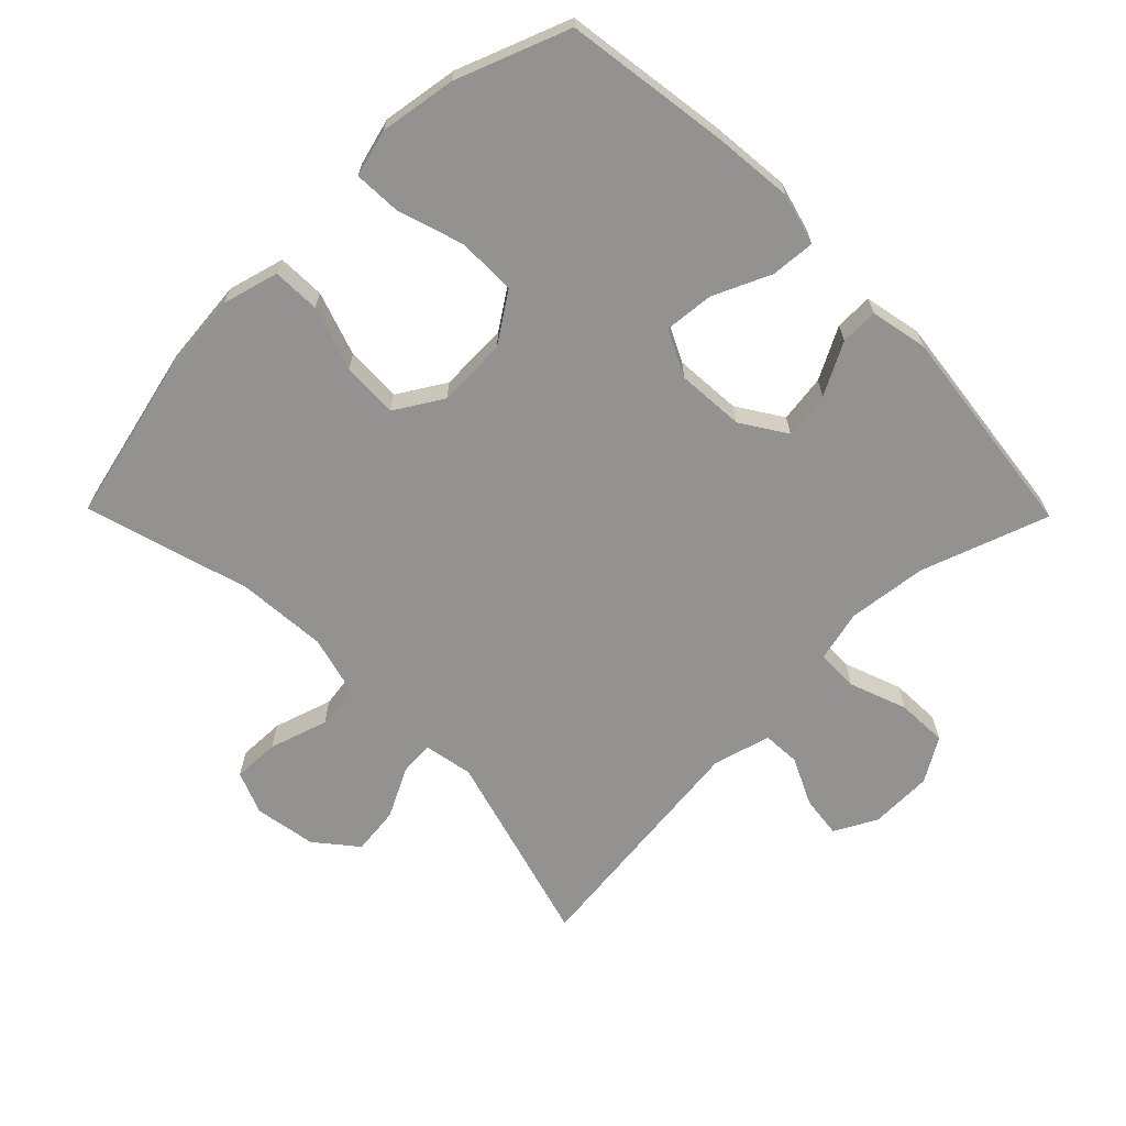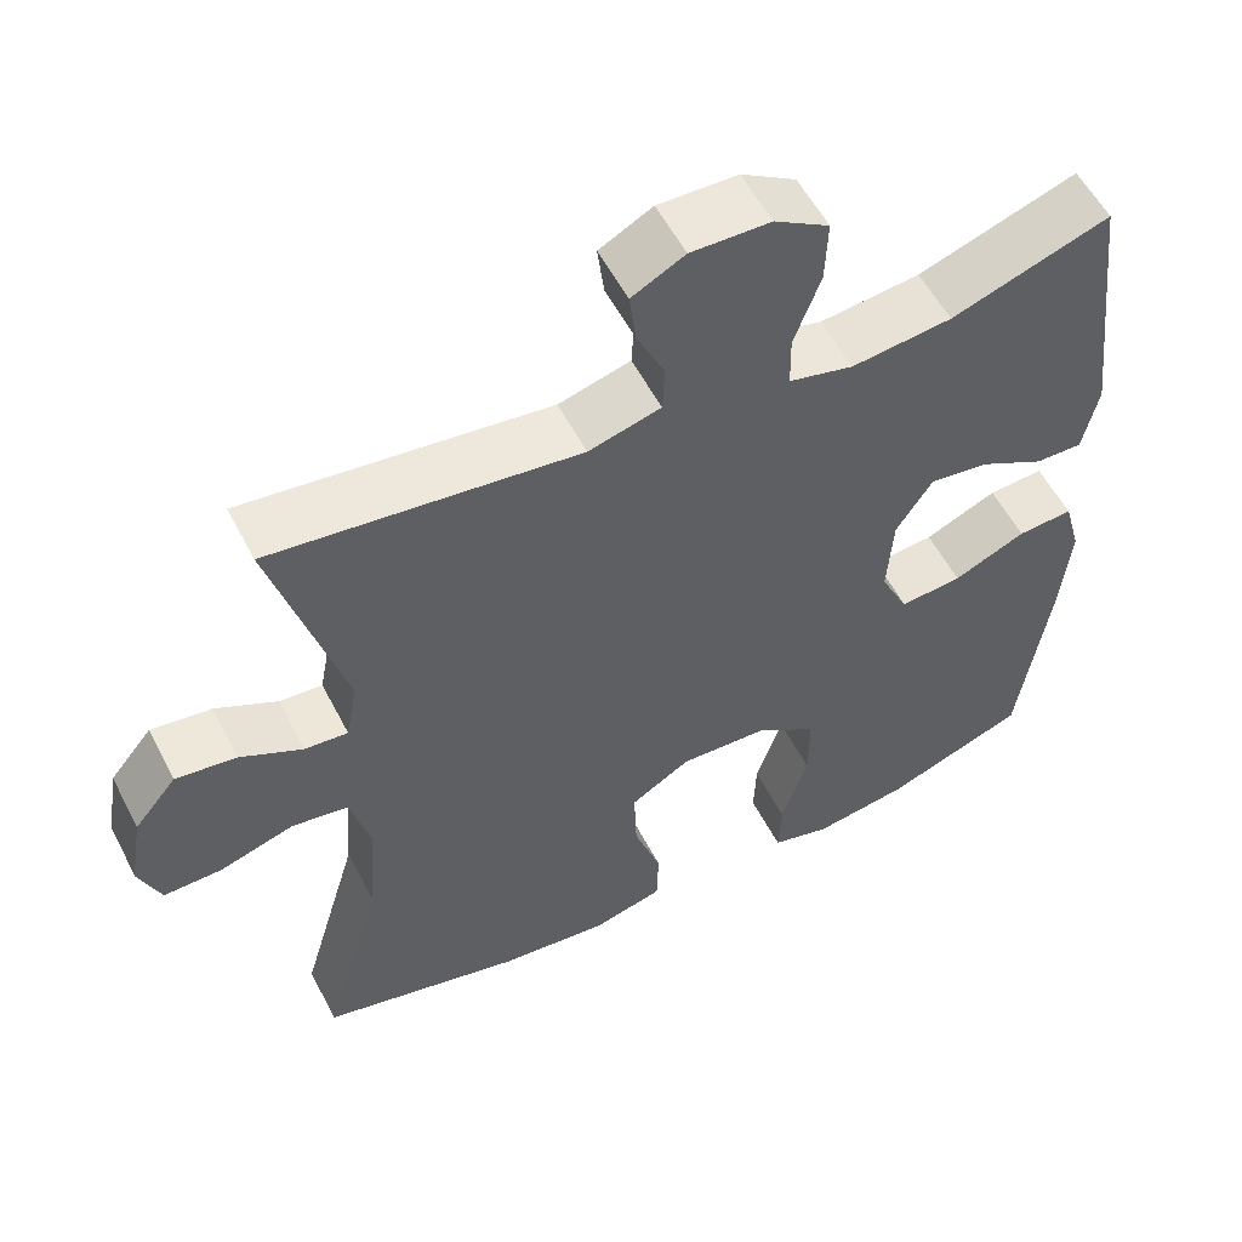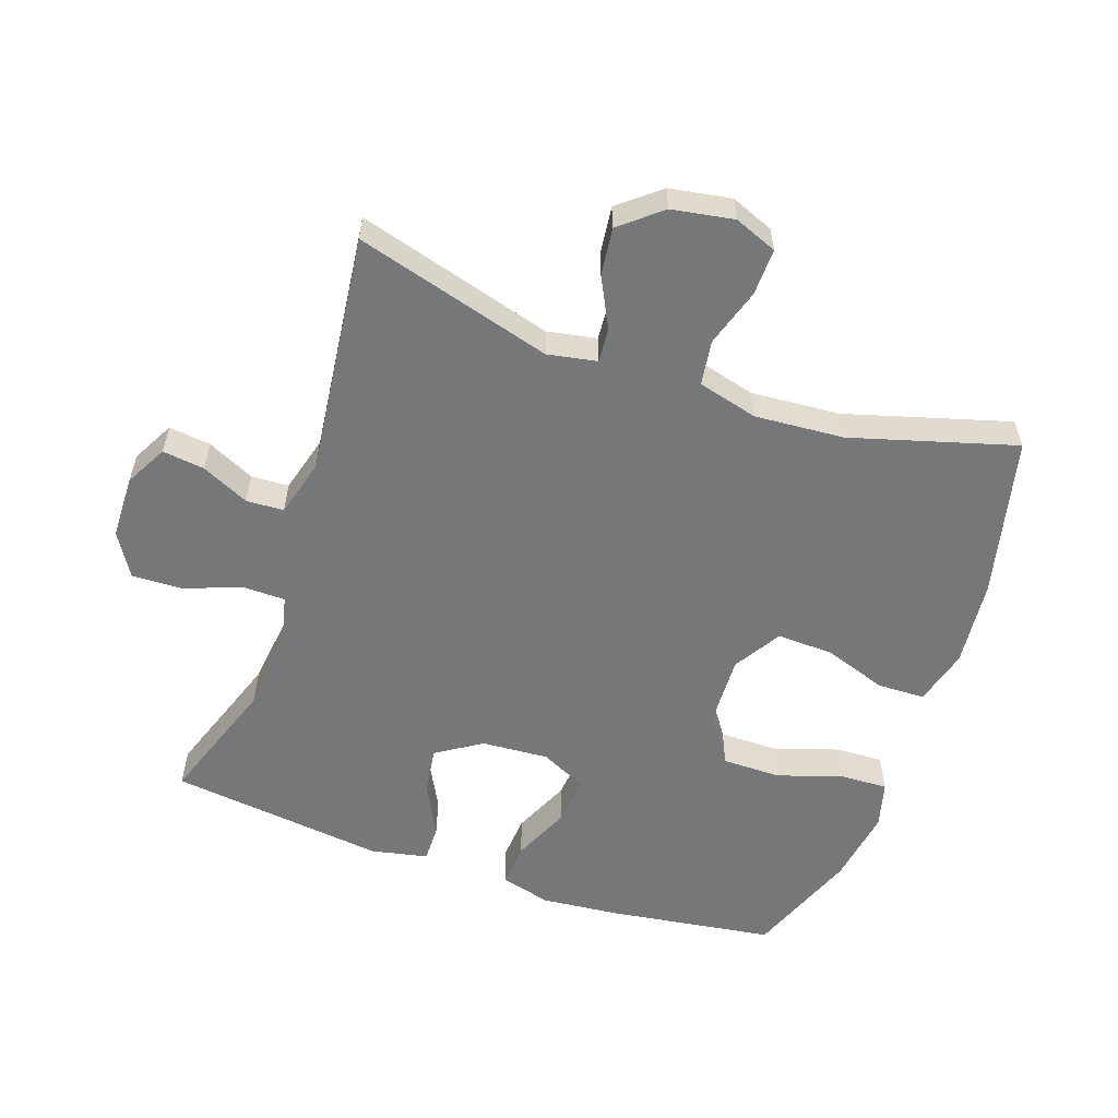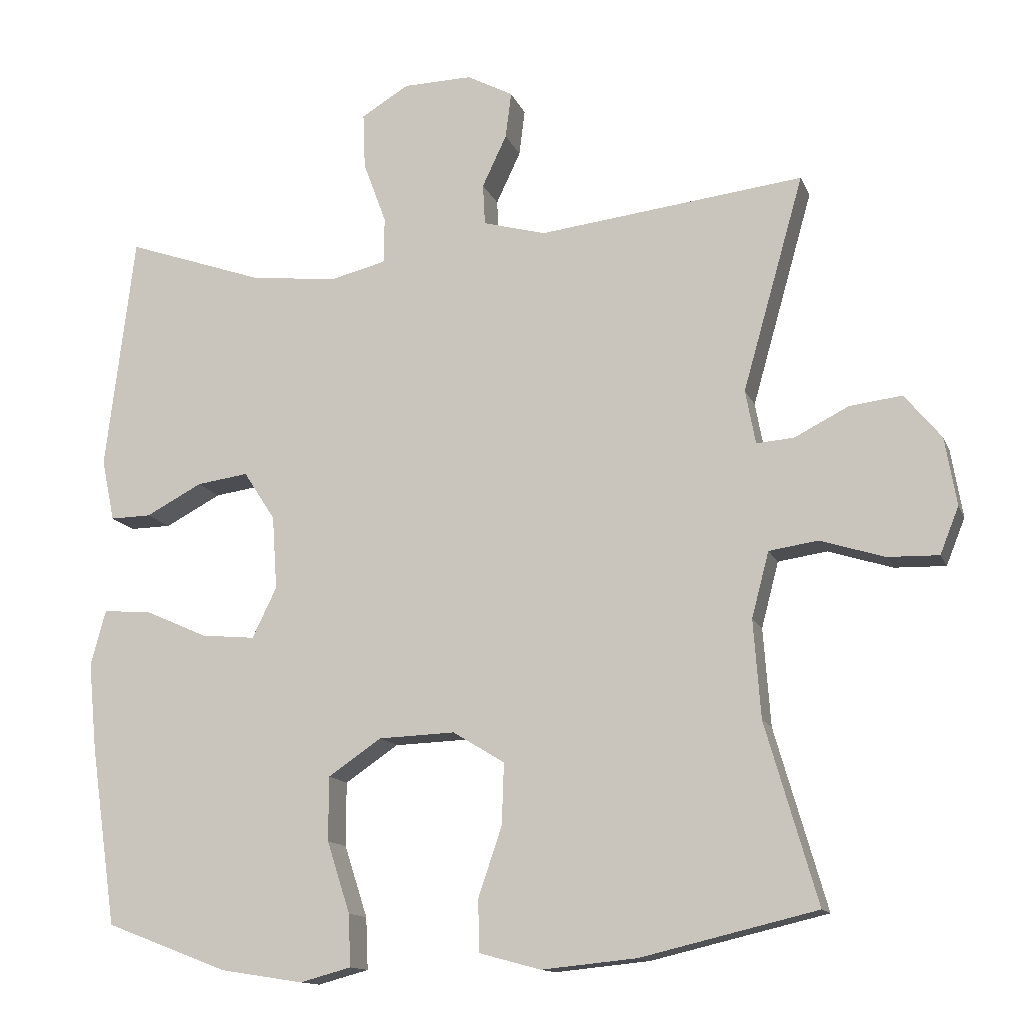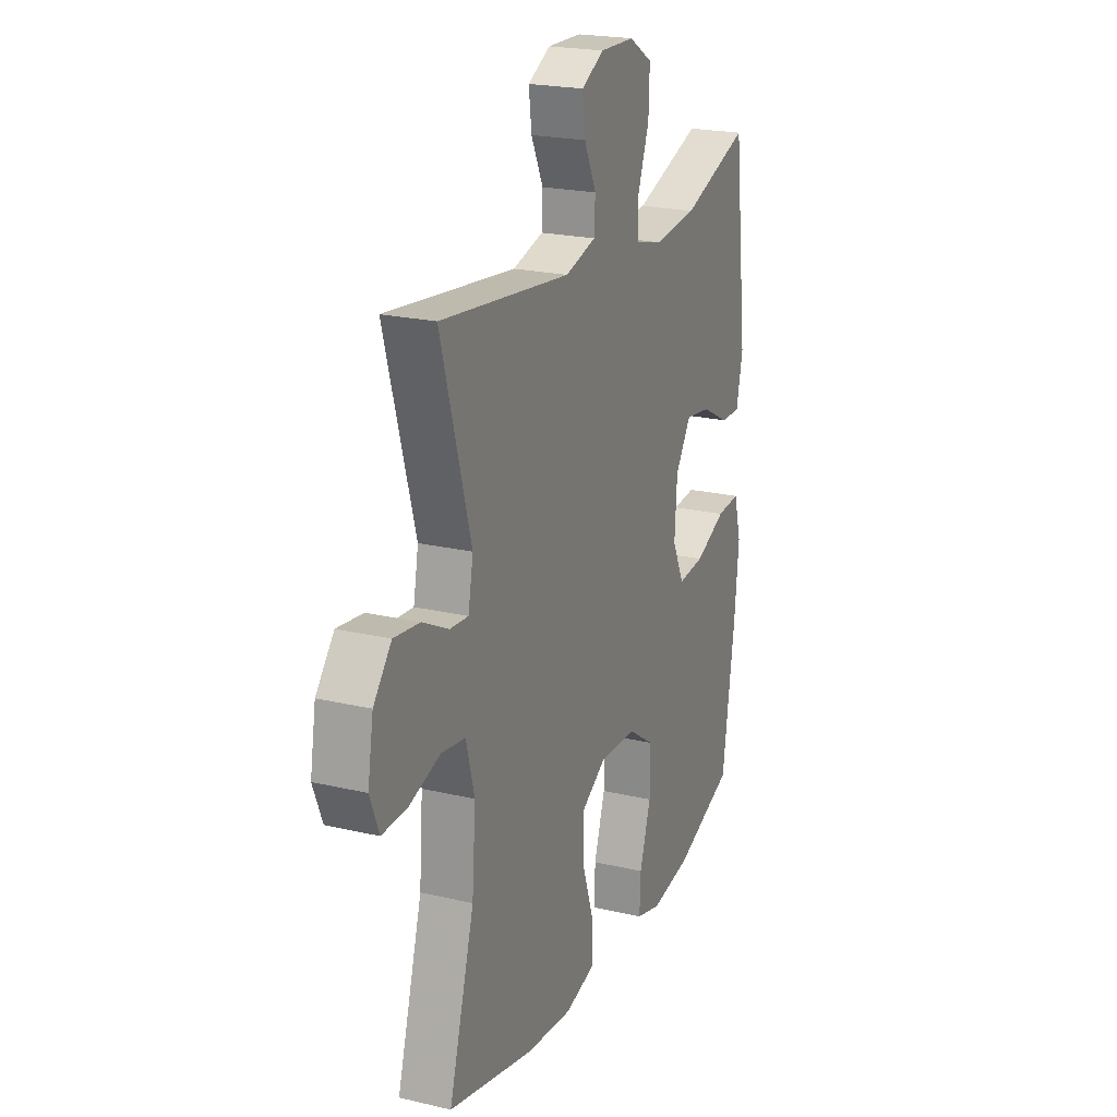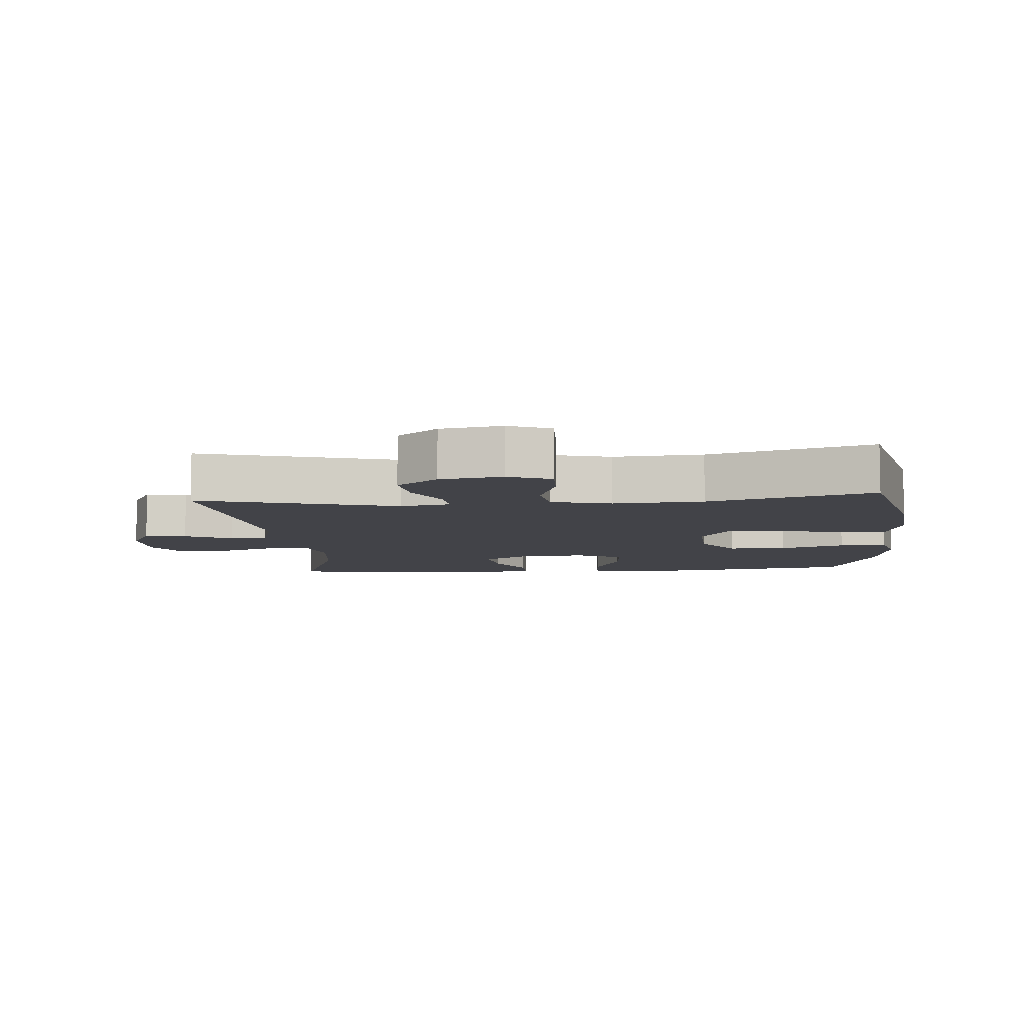
<metadata>
{"format":"obj","ext":"obj","renderer":"f3d","projection":"perspective","resolution":1024,"background":"white","views":[{"elev":-66.4,"azim":-135.5,"up":"+Y"},{"elev":55.7,"azim":153.0,"up":"+Z"},{"elev":-57.0,"azim":70.9,"up":"+Y"},{"elev":-13.4,"azim":16.5,"up":"+Z"},{"elev":21.6,"azim":112.6,"up":"+Z"},{"elev":-7.6,"azim":94.7,"up":"+Y"}]}
</metadata>
<code>
v 0.5 0.07 -0.5
v 0.256 0.07 -0.558
v 0.124 0.07 -0.571
v 0.039 0.07 -0.548
v 0.037 0.07 -0.476
v 0.07 0.07 -0.379
v 0.073 0.07 -0.294
v 0.001 0.07 -0.25
v -0.105 0.07 -0.254
v -0.179 0.07 -0.304
v -0.179 0.07 -0.393
v -0.147 0.07 -0.492
v -0.144 0.07 -0.564
v -0.215 0.07 -0.583
v -0.33 0.07 -0.565
v -0.5 0.07 -0.5
v -0.536 0.07 -0.252
v -0.548 0.07 -0.129
v -0.527 0.07 -0.052
v -0.46 0.07 -0.057
v -0.373 0.07 -0.096
v -0.298 0.07 -0.103
v -0.264 0.07 -0.033
v -0.271 0.07 0.069
v -0.315 0.07 0.137
v -0.387 0.07 0.127
v -0.465 0.07 0.086
v -0.522 0.07 0.085
v -0.54 0.07 0.171
v -0.5 0.07 0.5
v -0.308 0.07 0.433
v -0.187 0.07 0.419
v -0.109 0.07 0.438
v -0.108 0.07 0.502
v -0.14 0.07 0.589
v -0.143 0.07 0.666
v -0.077 0.07 0.706
v 0.019 0.07 0.708
v 0.083 0.07 0.674
v 0.075 0.07 0.61
v 0.041 0.07 0.538
v 0.044 0.07 0.481
v 0.131 0.07 0.457
v 0.5 0.07 0.5
v 0.415 0.07 0.201
v 0.429 0.07 0.126
v 0.481 0.07 0.13
v 0.556 0.07 0.168
v 0.629 0.07 0.177
v 0.68 0.07 0.115
v 0.696 0.07 0.021
v 0.67 0.07 -0.044
v 0.599 0.07 -0.042
v 0.51 0.07 -0.014
v 0.442 0.07 -0.024
v 0.418 0.07 -0.115
v 0.428 0.07 -0.251
v 0.5 0 -0.5
v 0.256 0 -0.558
v 0.124 0 -0.571
v 0.039 0 -0.548
v 0.037 0 -0.476
v 0.07 0 -0.379
v 0.073 0 -0.294
v 0.001 0 -0.25
v -0.105 0 -0.254
v -0.179 0 -0.304
v -0.179 0 -0.393
v -0.147 0 -0.492
v -0.144 0 -0.564
v -0.215 0 -0.583
v -0.33 0 -0.565
v -0.5 0 -0.5
v -0.536 0 -0.252
v -0.548 0 -0.129
v -0.527 0 -0.052
v -0.46 0 -0.057
v -0.373 0 -0.096
v -0.298 0 -0.103
v -0.264 0 -0.033
v -0.271 0 0.069
v -0.315 0 0.137
v -0.387 0 0.127
v -0.465 0 0.086
v -0.522 0 0.085
v -0.54 0 0.171
v -0.5 0 0.5
v -0.308 0 0.433
v -0.187 0 0.419
v -0.109 0 0.438
v -0.108 0 0.502
v -0.14 0 0.589
v -0.143 0 0.666
v -0.077 0 0.706
v 0.019 0 0.708
v 0.083 0 0.674
v 0.075 0 0.61
v 0.041 0 0.538
v 0.044 0 0.481
v 0.131 0 0.457
v 0.5 0 0.5
v 0.415 0 0.201
v 0.429 0 0.126
v 0.481 0 0.13
v 0.556 0 0.168
v 0.629 0 0.177
v 0.68 0 0.115
v 0.696 0 0.021
v 0.67 0 -0.044
v 0.599 0 -0.042
v 0.51 0 -0.014
v 0.442 0 -0.024
v 0.418 0 -0.115
v 0.428 0 -0.251
f 52 53 54
f 51 52 54
f 50 51 54
f 49 50 54
f 48 49 54
f 47 48 54
f 46 47 54 55
f 45 46 55 56
f 43 44 45
f 42 43 45 56
f 39 40 41
f 38 39 41
f 37 38 41
f 36 37 41
f 35 36 41
f 34 35 41
f 33 34 41 42
f 29 30 31
f 28 29 31
f 27 28 31
f 26 27 31
f 25 26 31 32
f 24 25 32 33
f 19 20 21
f 18 19 21
f 17 18 21
f 16 17 21
f 15 16 21
f 14 15 21
f 13 14 21
f 12 13 21
f 11 12 21
f 10 11 21 22
f 9 10 22 23
f 4 5 6
f 3 4 6
f 2 3 6
f 1 2 6
f 57 1 6
f 57 6 7
f 56 57 7 8
f 33 42 56
f 24 33 56
f 23 24 56
f 9 23 56
f 8 9 56
f 111 110 109
f 111 109 108
f 111 108 107
f 111 107 106
f 111 106 105
f 111 105 104
f 112 111 104 103
f 113 112 103 102
f 102 101 100
f 113 102 100 99
f 98 97 96
f 98 96 95
f 98 95 94
f 98 94 93
f 98 93 92
f 98 92 91
f 99 98 91 90
f 88 87 86
f 88 86 85
f 88 85 84
f 88 84 83
f 89 88 83 82
f 90 89 82 81
f 78 77 76
f 78 76 75
f 78 75 74
f 78 74 73
f 78 73 72
f 78 72 71
f 78 71 70
f 78 70 69
f 78 69 68
f 79 78 68 67
f 80 79 67 66
f 63 62 61
f 63 61 60
f 63 60 59
f 63 59 58
f 63 58 114
f 64 63 114
f 65 64 114 113
f 113 99 90
f 113 90 81
f 113 81 80
f 113 80 66
f 113 66 65
f 1 58 59 2
f 2 59 60 3
f 3 60 61 4
f 4 61 62 5
f 5 62 63 6
f 6 63 64 7
f 7 64 65 8
f 8 65 66 9
f 9 66 67 10
f 10 67 68 11
f 11 68 69 12
f 12 69 70 13
f 13 70 71 14
f 14 71 72 15
f 15 72 73 16
f 16 73 74 17
f 17 74 75 18
f 18 75 76 19
f 19 76 77 20
f 20 77 78 21
f 21 78 79 22
f 22 79 80 23
f 23 80 81 24
f 24 81 82 25
f 25 82 83 26
f 26 83 84 27
f 27 84 85 28
f 28 85 86 29
f 29 86 87 30
f 30 87 88 31
f 31 88 89 32
f 32 89 90 33
f 33 90 91 34
f 34 91 92 35
f 35 92 93 36
f 36 93 94 37
f 37 94 95 38
f 38 95 96 39
f 39 96 97 40
f 40 97 98 41
f 41 98 99 42
f 42 99 100 43
f 43 100 101 44
f 44 101 102 45
f 45 102 103 46
f 46 103 104 47
f 47 104 105 48
f 48 105 106 49
f 49 106 107 50
f 50 107 108 51
f 51 108 109 52
f 52 109 110 53
f 53 110 111 54
f 54 111 112 55
f 55 112 113 56
f 56 113 114 57
f 57 114 58 1

</code>
